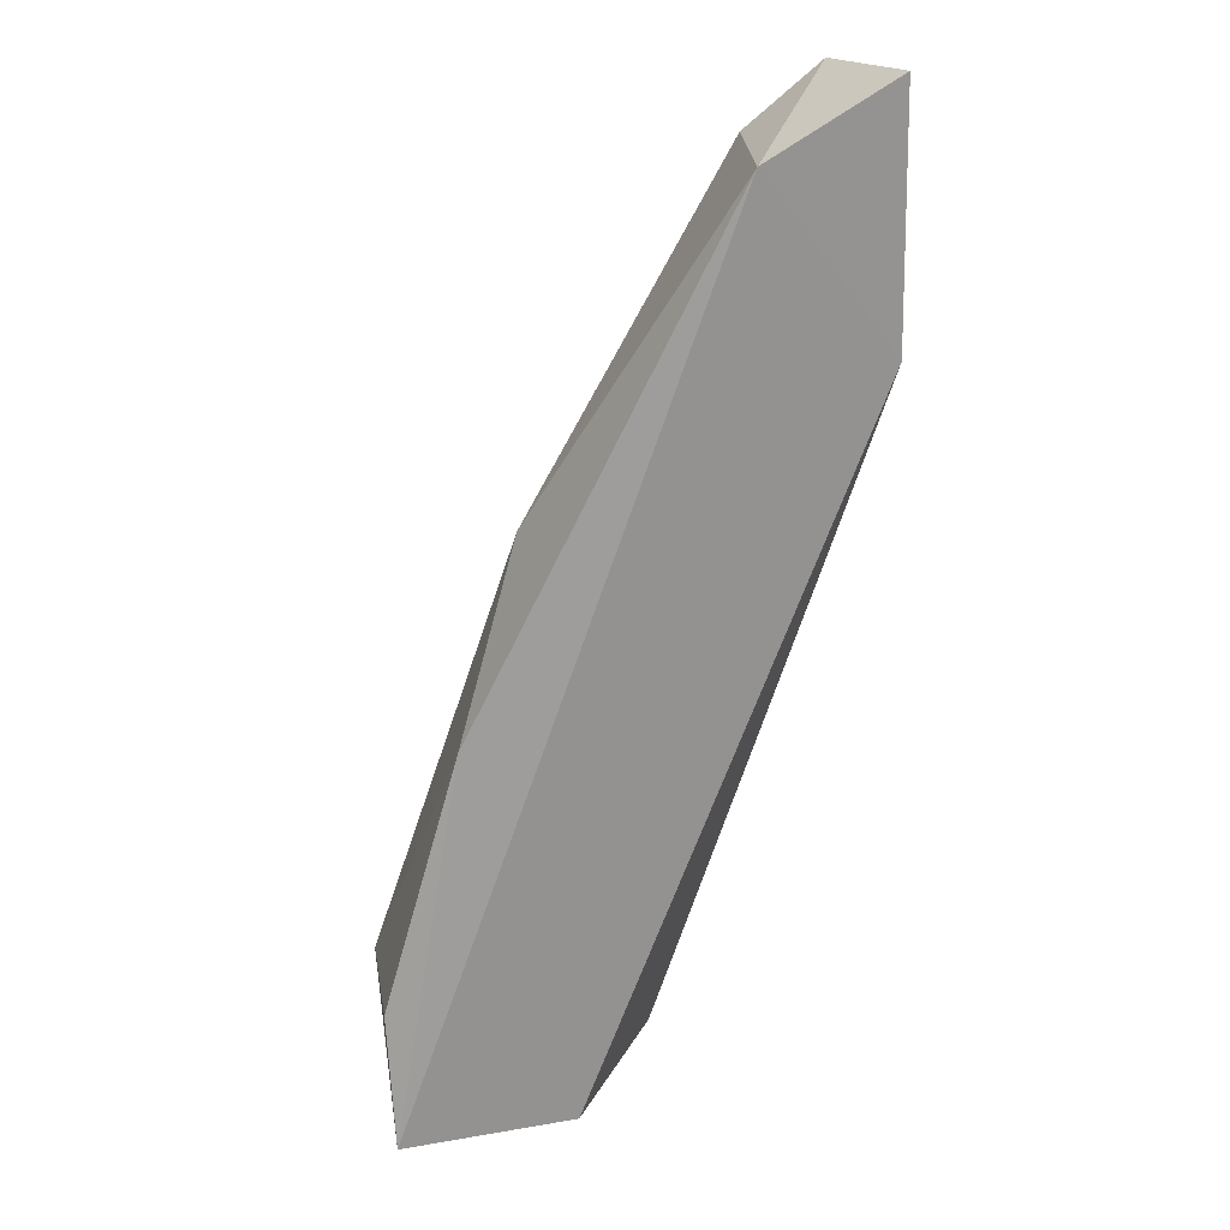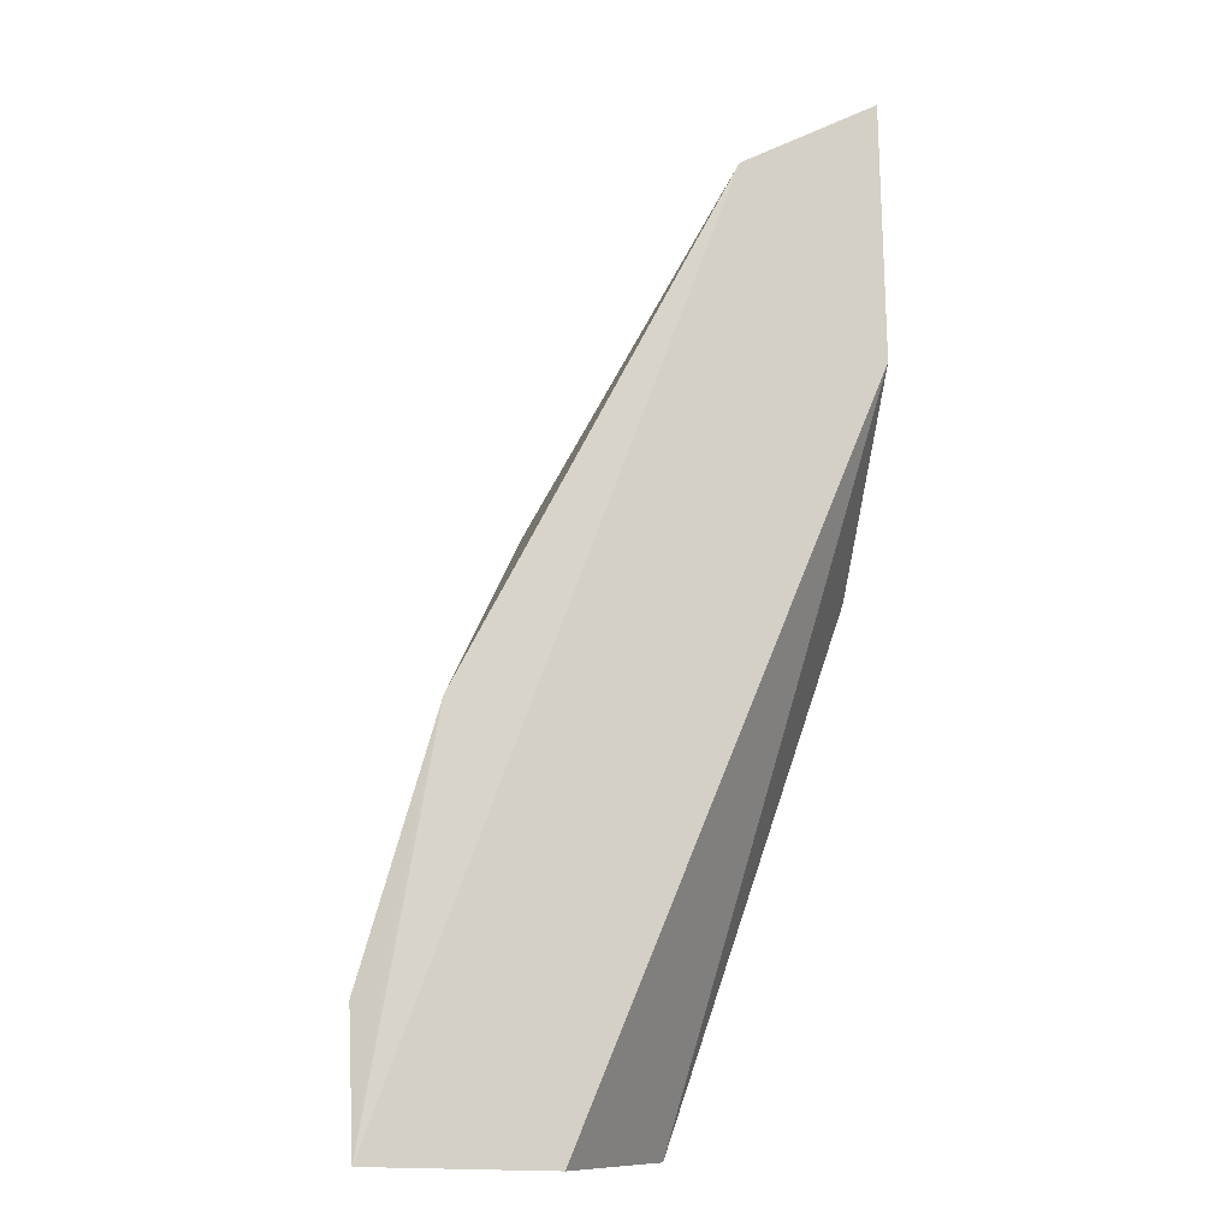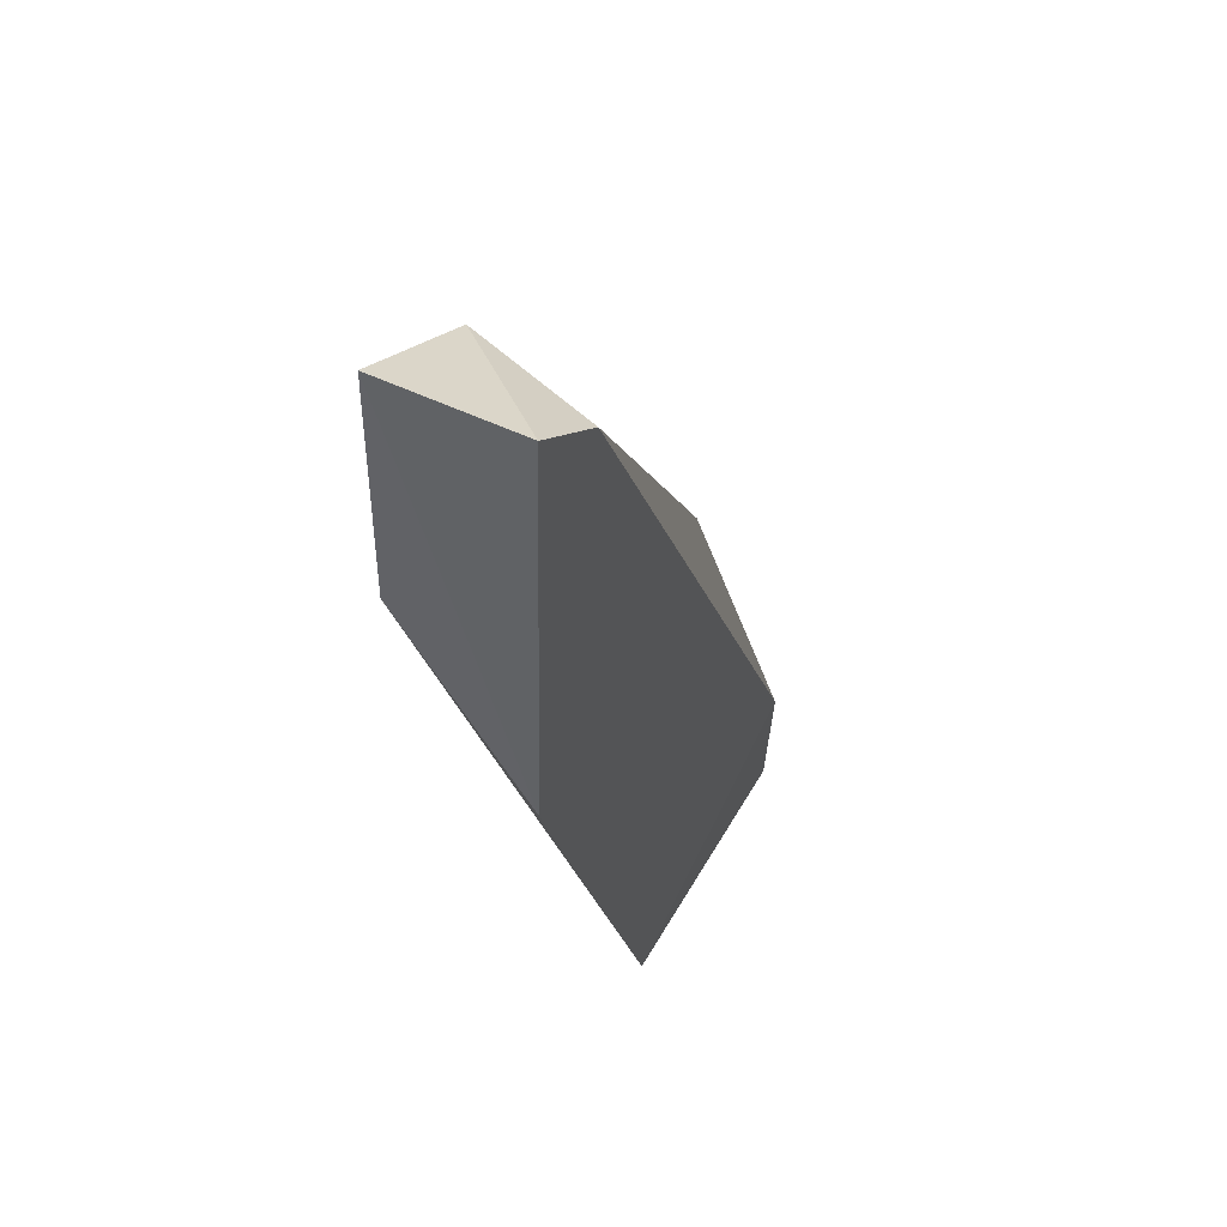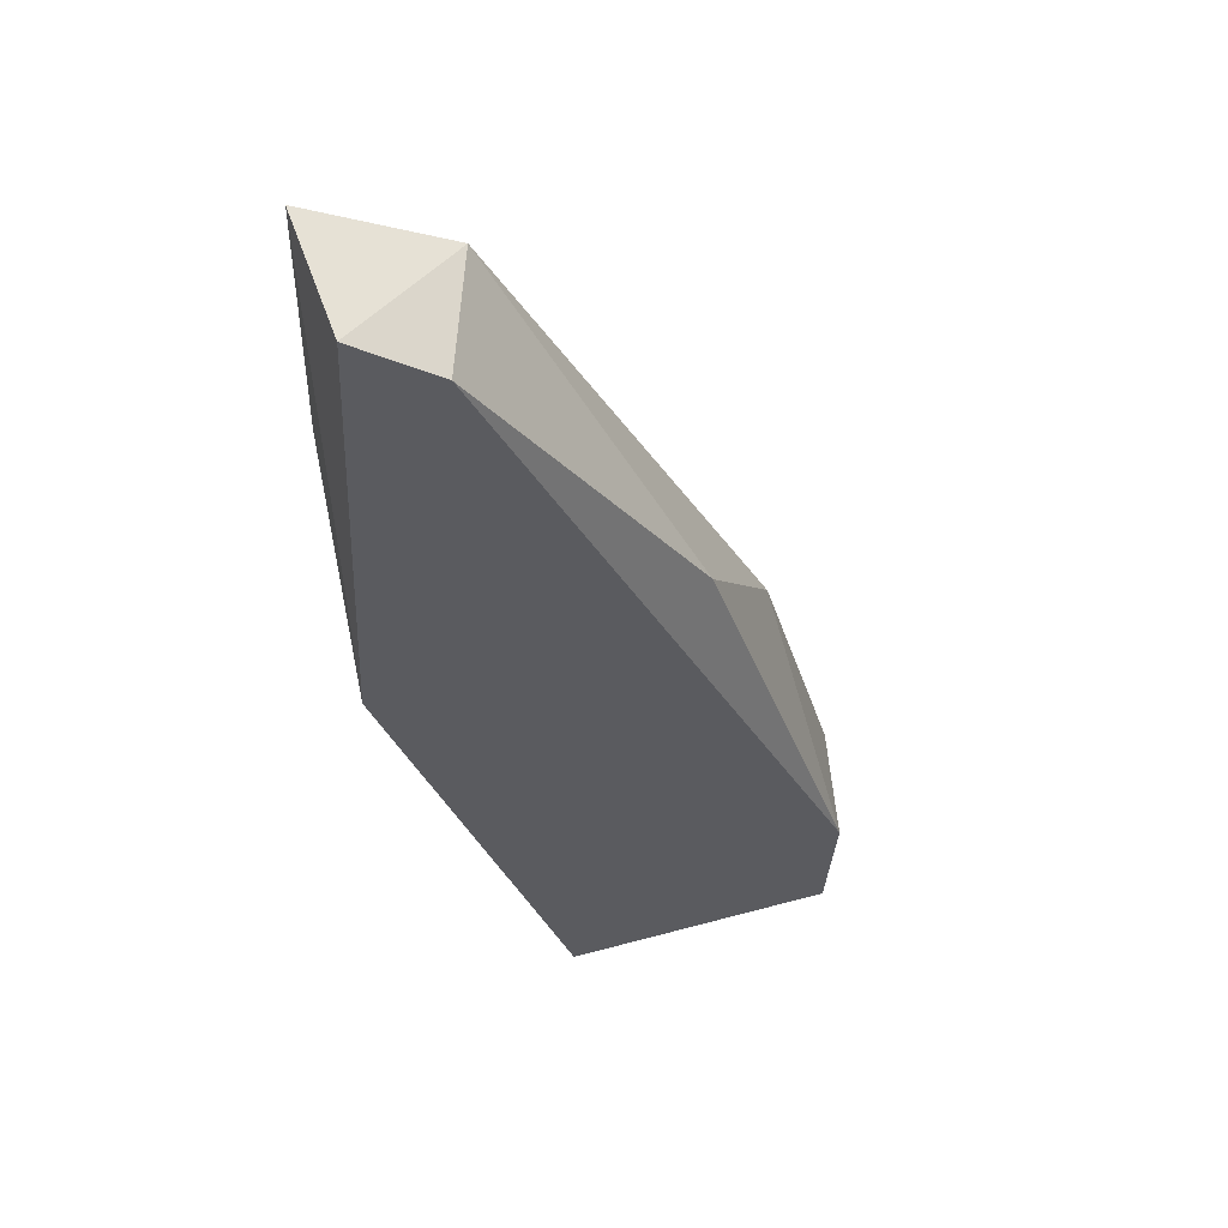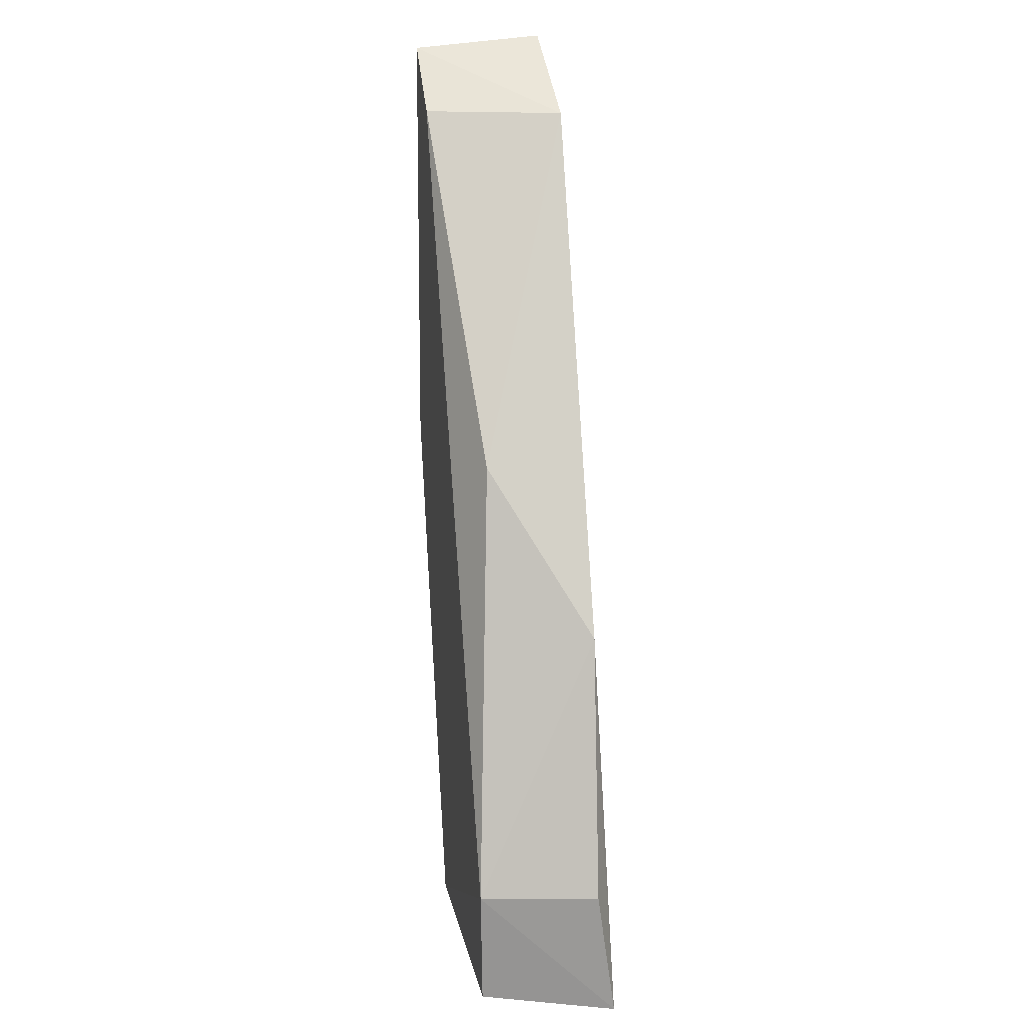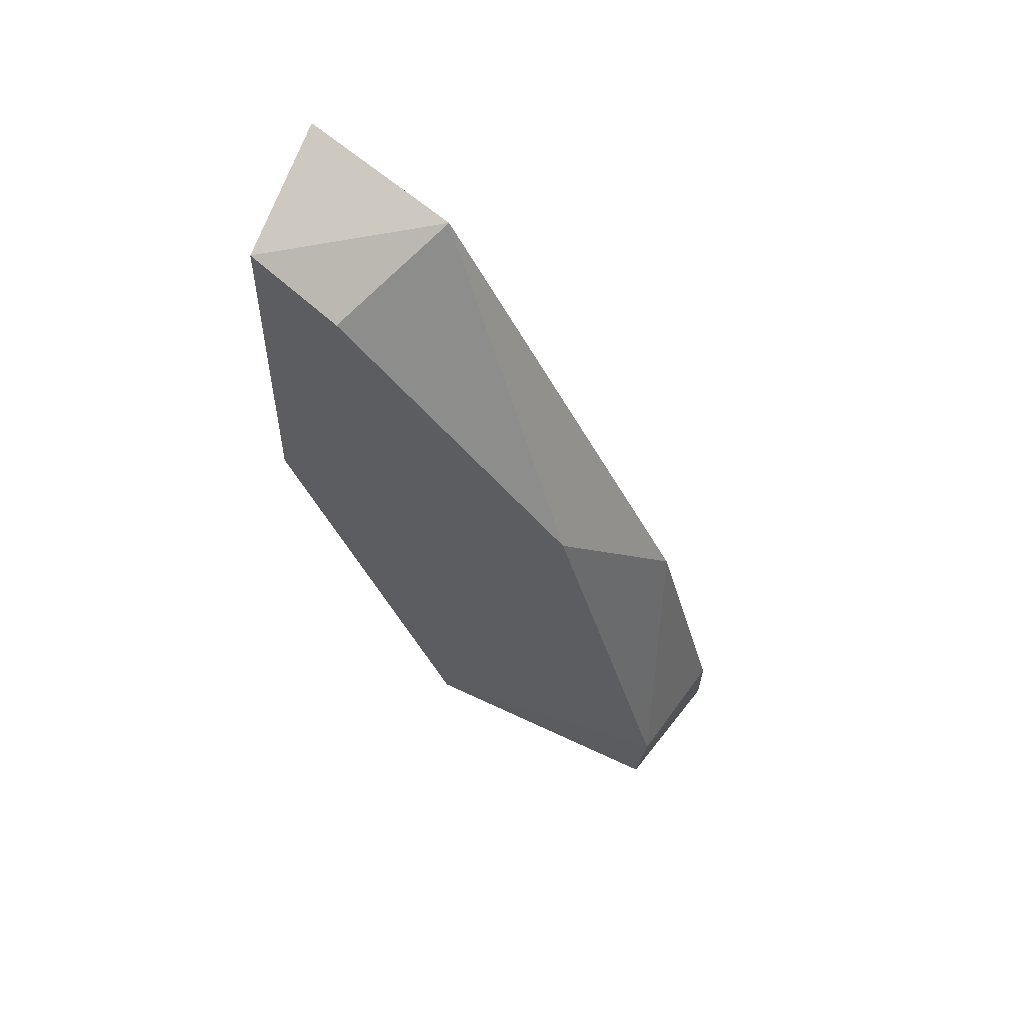
<metadata>
{"format":"obj","ext":"obj","renderer":"f3d","projection":"perspective","resolution":1024,"background":"white","views":[{"elev":23.0,"azim":161.1,"up":"+Z"},{"elev":-10.7,"azim":166.7,"up":"+Z"},{"elev":51.6,"azim":-59.4,"up":"+Z"},{"elev":52.5,"azim":-13.5,"up":"+Z"},{"elev":18.5,"azim":80.4,"up":"+Z"},{"elev":66.5,"azim":26.9,"up":"+Z"}]}
</metadata>
<code>
o Shape_IndexedFaceSet.036_Shape_IndexedFaceSet.7662
v 0.3816 -0.6417 0.3477
v 0.5288 -0.5865 0.04669
v 0.5414 -0.5913 0.02831
v 0.4152 -0.6417 -0.03056
v 0.3396 -0.5829 0.2721
v 0.5329 -0.6417 0.02831
v 0.4657 -0.5829 -0.03056
v 0.3985 -0.5829 0.3477
v 0.3396 -0.6417 0.188
v 0.4739 -0.629 0.2055
v 0.348 -0.6417 0.3729
v 0.5402 -0.5832 -0.02829
v 0.3416 -0.5835 0.3773
v 0.5294 -0.6406 -0.02266
v 0.51 -0.5879 0.1372
f 12 8 15
f 1 4 6
f 4 5 7
f 7 5 8
f 4 1 9
f 5 4 9
f 1 6 10
f 8 1 10
f 1 8 11
f 9 1 11
f 2 3 12
f 3 6 12
f 4 7 12
f 7 8 12
f 8 5 13
f 5 9 13
f 11 8 13
f 9 11 13
f 6 4 14
f 12 6 14
f 4 12 14
f 3 2 15
f 6 3 15
f 10 6 15
f 8 10 15
f 2 12 15

</code>
